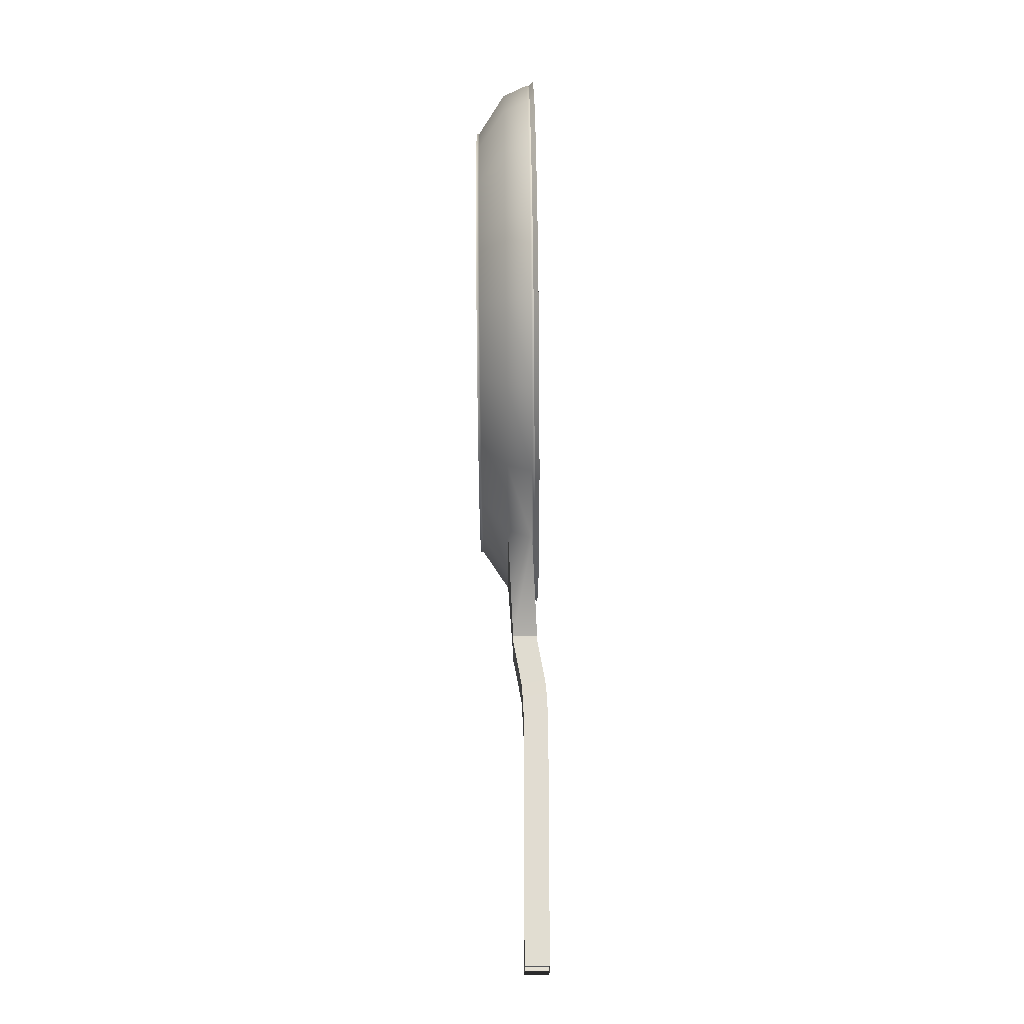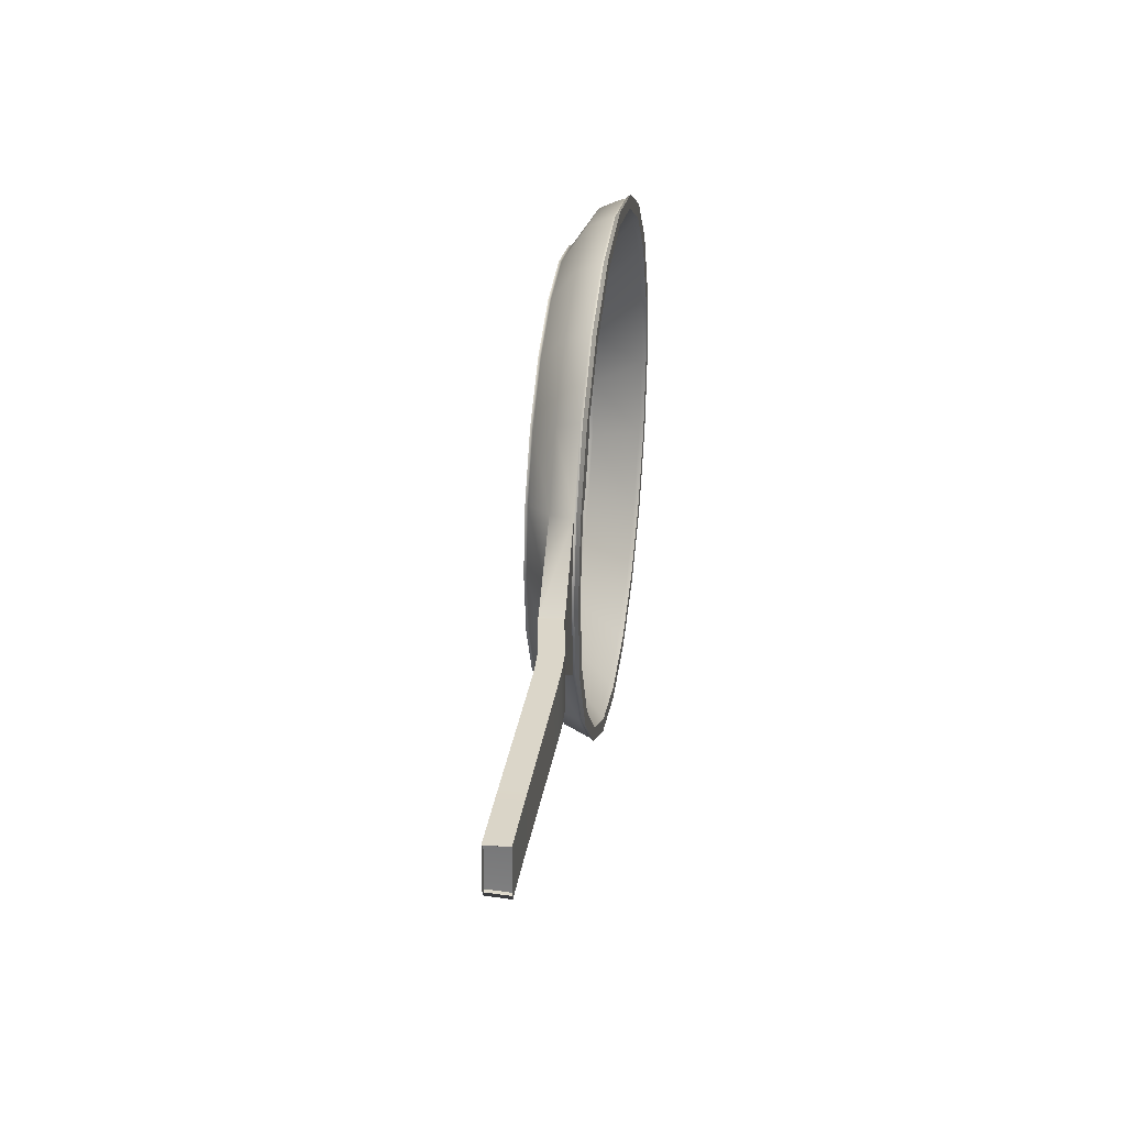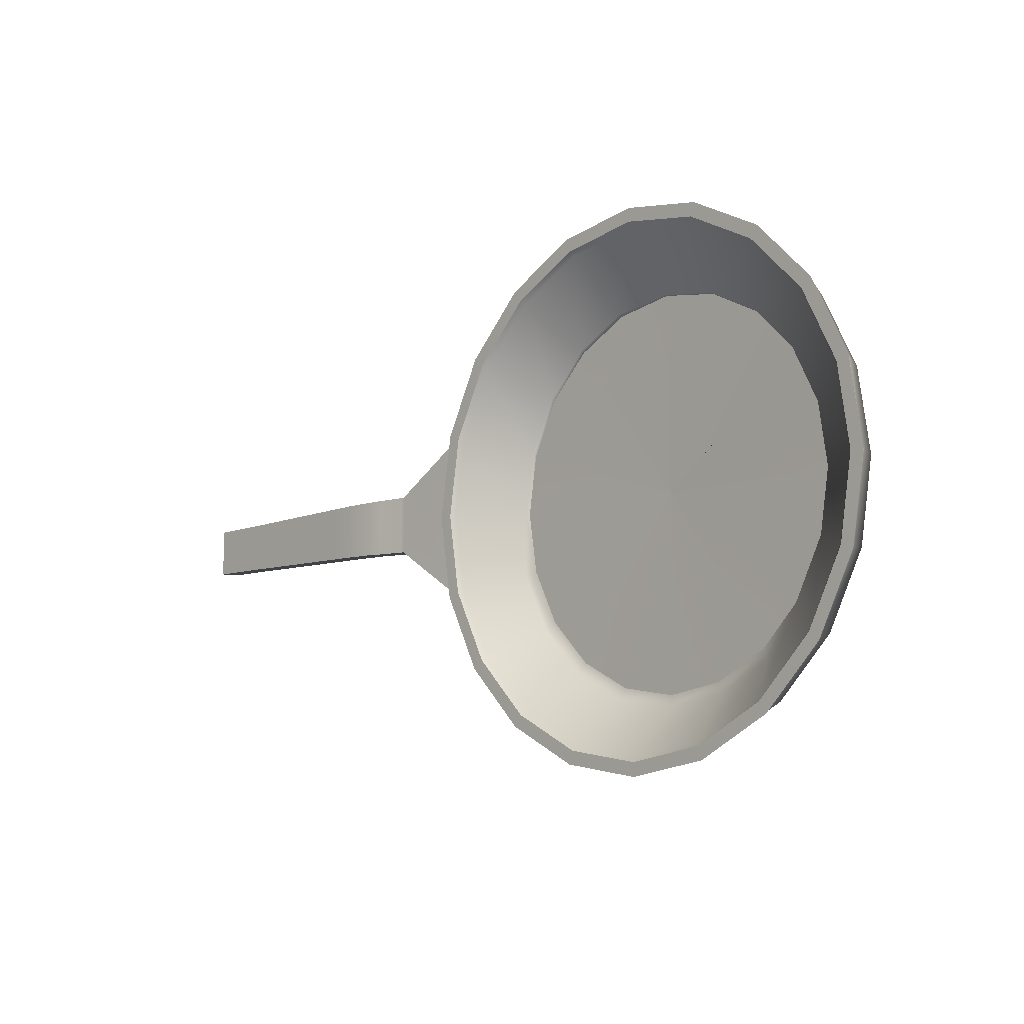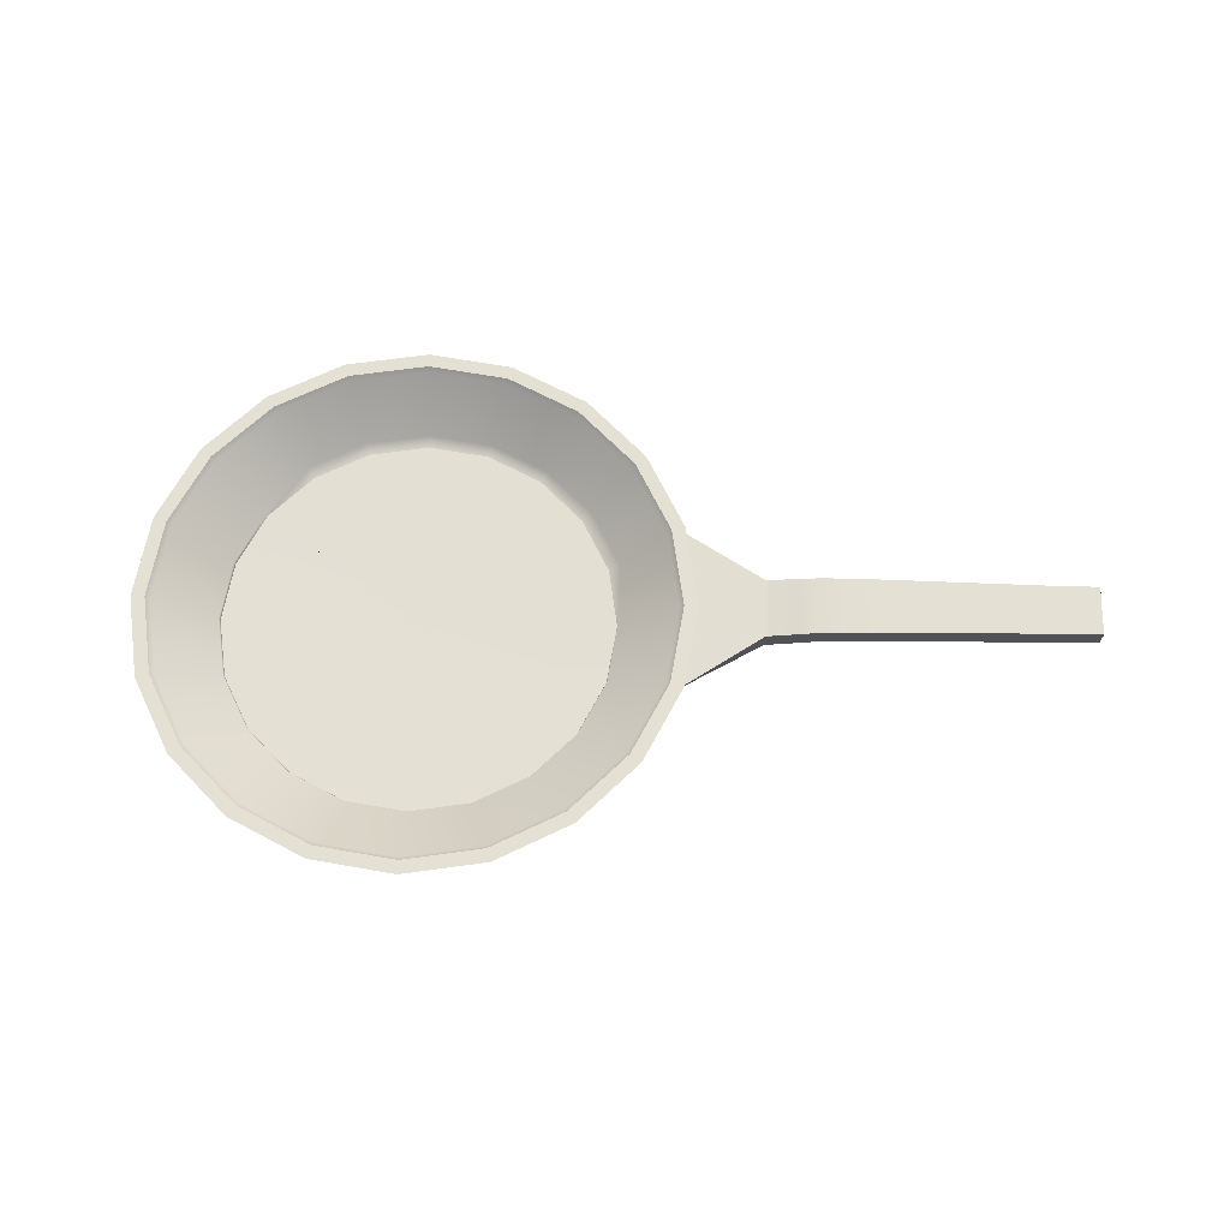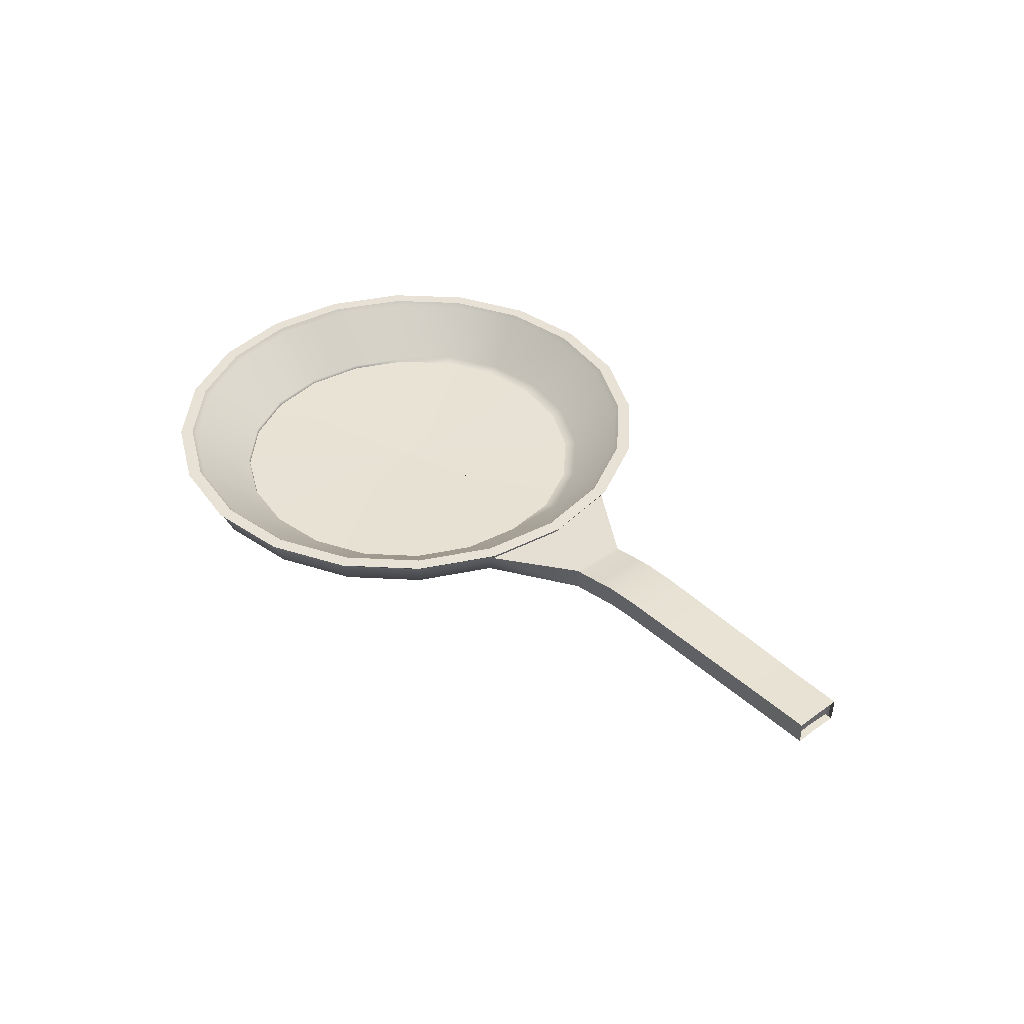
<metadata>
{"format":"obj","ext":"obj","renderer":"f3d","projection":"perspective","resolution":1024,"background":"white","views":[{"elev":67.1,"azim":89.4,"up":"+Z"},{"elev":30.1,"azim":98.4,"up":"+Z"},{"elev":-8.8,"azim":-133.0,"up":"+Z"},{"elev":66.1,"azim":1.1,"up":"+Y"},{"elev":40.3,"azim":48.6,"up":"+Y"}]}
</metadata>
<code>
g default
v 4.589 0.7051 -0.07084
v 3.635 0.7051 -1.944
v 2.148 0.7051 -3.431
v 0.2748 0.7051 -4.385
v -1.802 0.7051 -4.714
v -3.878 0.7051 -4.385
v -5.752 0.7051 -3.431
v -7.238 0.7051 -1.944
v -8.193 0.7051 -0.07084
v -8.522 0.7051 2.006
v -8.193 0.7051 4.082
v -7.238 0.7051 5.956
v -5.752 0.7051 7.442
v -3.878 0.7051 8.397
v -1.802 0.7051 8.726
v 0.2748 0.7051 8.397
v 2.148 0.7051 7.442
v 3.635 0.7051 5.956
v 4.589 0.7051 4.082
v 4.918 0.7051 2.006
v 5.987 2.345 -0.5249
v 4.824 2.345 -2.808
v 3.012 2.345 -4.62
v 0.7289 2.345 -5.783
v -1.802 2.345 -6.184
v -4.333 2.345 -5.783
v -6.616 2.345 -4.62
v -8.427 2.345 -2.808
v -9.591 2.345 -0.5249
v -9.991 2.345 2.006
v -9.591 2.345 4.537
v -8.427 2.345 6.82
v -6.616 2.345 8.631
v -4.333 2.345 9.795
v -1.802 2.345 10.2
v 0.7289 2.345 9.795
v 3.012 2.345 8.631
v 4.824 2.345 6.82
v 5.987 2.345 4.537
v 6.388 2.345 2.006
v -1.802 0.7858 2.006
v 5.595 2.345 -0.3977
v 4.491 2.345 -2.566
v 2.77 2.345 -4.287
v 0.6017 2.345 -5.392
v -1.802 2.345 -5.772
v -4.205 2.345 -5.392
v -6.374 2.345 -4.287
v -8.094 2.345 -2.566
v -9.199 2.345 -0.3977
v -9.58 2.345 2.006
v -9.199 2.345 4.409
v -8.094 2.345 6.578
v -6.374 2.345 8.298
v -4.205 2.345 9.403
v -1.802 2.345 9.784
v 0.6017 2.345 9.403
v 2.77 2.345 8.298
v 4.491 2.345 6.578
v 5.595 2.345 4.409
v 5.976 2.345 2.006
v 3.855 0.8671 0.1678
v 3.01 0.8671 -1.49
v 1.694 0.8671 -2.806
v 0.03621 0.8671 -3.651
v -1.802 0.8671 -3.942
v -3.64 0.8671 -3.651
v -5.298 0.8671 -2.806
v -6.614 0.8671 -1.49
v -7.459 0.8671 0.1678
v -7.75 0.8671 2.006
v -7.459 0.8671 3.844
v -6.614 0.8671 5.502
v -5.298 0.8671 6.818
v -3.64 0.8671 7.663
v -1.802 0.8671 7.954
v 0.0362 0.8671 7.663
v 1.694 0.8671 6.818
v 3.01 0.8671 5.502
v 3.855 0.8671 3.844
v 4.146 0.8671 2.006
v -1.802 0.7864 2.006
v -1.802 0.7864 2.006
v -1.802 0.7864 2.006
v -1.802 0.7864 2.006
v -1.802 0.7864 2.006
v -1.802 0.7864 2.006
v -1.802 0.7864 2.006
v -1.802 0.7864 2.006
v -1.802 0.7864 2.006
v -1.802 0.7864 2.006
v -1.802 0.7864 2.006
v -1.802 0.7864 2.006
v -1.802 0.7864 2.006
v -1.802 0.7864 2.006
v -1.802 0.7864 2.006
v -1.802 0.7864 2.006
v -1.802 0.7864 2.006
v -1.802 0.7864 2.006
v -1.802 0.7864 2.006
v -1.802 0.7864 2.006
v -1.802 2.277 10.2
v -4.333 2.277 9.795
v -6.616 2.277 8.631
v -8.427 2.277 6.82
v -9.591 2.277 4.537
v -9.991 2.277 2.006
v -9.591 2.277 -0.5249
v -8.427 2.277 -2.808
v -6.616 2.277 -4.62
v -4.333 2.277 -5.783
v -1.802 2.277 -6.184
v 0.7289 2.277 -5.783
v 3.012 2.277 -4.62
v 4.824 2.277 -2.808
v 5.987 2.277 -0.5249
v 6.388 2.277 2.006
v 5.987 2.277 4.537
v 4.824 2.277 6.82
v 3.012 2.277 8.631
v 0.7289 2.277 9.795
v -1.802 0.7902 8.726
v -3.878 0.7902 8.397
v -5.752 0.7902 7.442
v -7.238 0.7902 5.956
v -8.193 0.7902 4.082
v -8.522 0.7902 2.006
v -8.193 0.7902 -0.07084
v -7.238 0.7902 -1.944
v -5.752 0.7902 -3.431
v -3.878 0.7902 -4.385
v -1.802 0.7902 -4.714
v 0.2748 0.7902 -4.385
v 2.148 0.7902 -3.431
v 3.635 0.7902 -1.944
v 4.589 0.7902 -0.07084
v 4.918 0.7902 2.006
v 4.589 0.7902 4.082
v 3.635 0.7902 5.956
v 2.148 0.7902 7.442
v 0.2748 0.7902 8.397
v 0.1478 0.9686 -3.995
v 1.907 0.9686 -3.098
v 3.302 0.9686 -1.703
v 4.199 0.9686 0.05614
v 4.181 0.9839 2.006
v 3.888 0.9839 3.854
v 3.038 0.9839 5.522
v 1.715 0.9839 6.846
v 0.04685 0.9839 7.695
v -1.802 0.9839 7.988
v -3.65 0.9839 7.695
v -5.318 0.9839 6.846
v -6.642 0.9839 5.522
v -7.491 0.9839 3.854
v -7.784 0.9839 2.006
v -7.491 0.9839 0.1571
v -6.642 0.9839 -1.511
v -5.51 0.9686 -3.098
v -3.751 0.9686 -3.995
v -1.802 0.9686 -4.303
v 0.631 1.559 9.493
v -1.802 1.559 9.879
v -4.235 1.559 9.493
v -6.429 1.559 8.375
v -8.171 1.559 6.633
v -9.289 1.559 4.439
v -9.675 1.559 2.006
v -9.289 1.559 -0.427
v -8.171 1.559 -2.622
v -6.429 1.559 -4.363
v -4.235 1.559 -5.482
v -1.802 1.559 -5.867
v 0.631 1.559 -5.482
v 2.826 1.559 -4.363
v 4.567 1.559 -2.622
v 5.686 1.559 -0.427
v 6.071 1.559 2.006
v 5.686 1.559 4.439
v 4.567 1.559 6.633
v 2.826 1.559 8.375
v 6.117 2.484 -0.5671
v 4.934 2.484 -2.888
v 4.596 2.484 -2.642
v 5.719 2.484 -0.4378
v 3.092 2.484 -4.73
v 2.846 2.484 -4.392
v 0.7711 2.484 -5.913
v 0.6418 2.484 -5.515
v -1.802 2.484 -6.32
v -1.802 2.484 -5.902
v -4.375 2.484 -5.913
v -4.245 2.484 -5.515
v -6.696 2.484 -4.73
v -6.45 2.484 -4.392
v -8.538 2.484 -2.888
v -8.199 2.484 -2.642
v -9.72 2.484 -0.5671
v -9.322 2.484 -0.4378
v -10.13 2.484 2.006
v -9.709 2.484 2.006
v -9.72 2.484 4.579
v -9.322 2.484 4.449
v -8.538 2.484 6.9
v -8.199 2.484 6.654
v -6.696 2.484 8.742
v -6.45 2.484 8.403
v -4.375 2.484 9.924
v -4.245 2.484 9.526
v -1.802 2.484 10.33
v -1.802 2.484 9.913
v 0.7711 2.484 9.924
v 0.6418 2.484 9.526
v 3.092 2.484 8.742
v 2.846 2.484 8.403
v 4.934 2.484 6.9
v 4.596 2.484 6.654
v 6.117 2.484 4.579
v 5.719 2.484 4.449
v 6.524 2.484 2.006
v 6.106 2.484 2.006
v 8.488 1.687 1.139
v 8.465 1.687 2.006
v 8.489 2.404 1.104
v 8.481 2.404 2.006
v 8.488 1.687 2.873
v 8.489 2.404 2.908
v 18.04 1.907 1.284
v 18.02 1.907 2.006
v 18.04 2.625 1.249
v 18.04 2.625 2.006
v 18.04 1.907 2.728
v 18.04 2.625 2.763
v 8.611 2.397 2.902
v 8.603 2.397 2.006
v 8.611 2.397 1.11
v 8.61 1.679 1.144
v 8.587 1.679 2.006
v 8.61 1.679 2.867
v 9.477 2.553 2.892
v 9.469 2.553 2.006
v 9.477 2.553 1.12
v 9.476 1.835 1.155
v 9.452 1.835 2.006
v 9.476 1.835 2.857
v 10.06 2.649 2.879
v 10.05 2.649 2.006
v 10.06 2.649 1.133
v 10.06 1.931 1.168
v 10.03 1.931 2.006
v 10.06 1.931 2.844
v 10.98 2.691 2.868
v 10.97 2.691 2.006
v 10.98 2.691 1.144
v 10.98 1.973 1.179
v 10.95 1.973 2.006
v 10.98 1.973 2.833
v 11.78 2.686 2.855
v 11.77 2.686 2.006
v 11.78 2.686 1.157
v 11.78 1.969 1.192
v 11.75 1.969 2.006
v 11.78 1.969 2.82
v 12.57 2.678 2.842
v 12.56 2.678 2.006
v 12.57 2.678 1.17
v 12.57 1.96 1.205
v 12.54 1.96 2.006
v 12.57 1.96 2.807
v 13.37 2.669 2.829
v 13.36 2.669 2.006
v 13.37 2.669 1.183
v 13.37 1.951 1.217
v 13.34 1.951 2.006
v 13.37 1.951 2.794
v 14.47 2.657 2.811
v 14.46 2.657 2.006
v 14.47 2.657 1.2
v 14.47 1.94 1.235
v 14.44 1.94 2.006
v 14.47 1.94 2.776
v 15.47 2.646 2.795
v 15.47 2.646 2.006
v 15.47 2.646 1.216
v 15.47 1.929 1.251
v 15.45 1.929 2.006
v 15.47 1.929 2.76
v 16.78 2.632 2.774
v 16.77 2.632 2.006
v 16.78 2.632 1.238
v 16.78 1.915 1.272
v 16.76 1.915 2.006
v 16.78 1.915 2.739
v 16.07 2.64 2.785
v 16.06 2.64 2.006
v 16.07 2.64 1.226
v 16.07 1.922 1.261
v 16.05 1.922 2.006
v 16.07 1.922 2.751
v 18.28 2.625 2.764
v 18.28 2.625 2.006
v 18.28 2.625 1.248
v 18.28 1.908 1.283
v 18.26 1.908 2.006
v 18.28 1.908 2.729
g pCylinder1
f 1 2 135 136
f 2 3 134 135
f 3 4 133 134
f 4 5 132 133
f 5 6 131 132
f 6 7 130 131
f 7 8 129 130
f 8 9 128 129
f 9 10 127 128
f 10 11 126 127
f 11 12 125 126
f 12 13 124 125
f 13 14 123 124
f 14 15 122 123
f 15 16 141 122
f 16 17 140 141
f 17 18 139 140
f 18 19 138 139
f 19 20 137 138
f 20 1 136 137
f 2 1 41
f 3 2 41
f 4 3 41
f 5 4 41
f 6 5 41
f 7 6 41
f 8 7 41
f 9 8 41
f 10 9 41
f 11 10 41
f 12 11 41
f 13 12 41
f 14 13 41
f 15 14 41
f 16 15 41
f 17 16 41
f 18 17 41
f 19 18 41
f 20 19 41
f 1 20 41
f 182 183 184 185
f 183 186 187 184
f 186 188 189 187
f 188 190 191 189
f 190 192 193 191
f 192 194 195 193
f 194 196 197 195
f 196 198 199 197
f 198 200 201 199
f 200 202 203 201
f 202 204 205 203
f 204 206 207 205
f 206 208 209 207
f 208 210 211 209
f 210 212 213 211
f 212 214 215 213
f 214 216 217 215
f 216 218 219 217
f 218 220 221 219
f 220 182 185 221
f 42 43 144 145
f 43 44 143 144
f 44 45 142 143
f 45 46 161 142
f 46 47 160 161
f 47 48 159 160
f 48 49 158 159
f 49 50 157 158
f 50 51 156 157
f 51 52 155 156
f 52 53 154 155
f 53 54 153 154
f 54 55 152 153
f 55 56 151 152
f 56 57 150 151
f 57 58 149 150
f 58 59 148 149
f 59 60 147 148
f 60 61 146 147
f 61 42 145 146
f 62 63 83 82
f 63 64 84 83
f 64 65 85 84
f 65 66 86 85
f 66 67 87 86
f 67 68 88 87
f 68 69 89 88
f 69 70 90 89
f 70 71 91 90
f 71 72 92 91
f 72 73 93 92
f 73 74 94 93
f 74 75 95 94
f 75 76 96 95
f 76 77 97 96
f 77 78 98 97
f 78 79 99 98
f 79 80 100 99
f 80 81 101 100
f 81 62 82 101
f 103 102 35 34
f 104 103 34 33
f 105 104 33 32
f 106 105 32 31
f 107 106 31 30
f 108 107 30 29
f 109 108 29 28
f 110 109 28 27
f 111 110 27 26
f 112 111 26 25
f 113 112 25 24
f 114 113 24 23
f 115 114 23 22
f 116 115 22 21
f 117 116 21 40
f 118 117 40 39
f 119 118 39 38
f 120 119 38 37
f 121 120 37 36
f 102 121 36 35
f 123 122 163 164
f 124 123 164 165
f 125 124 165 166
f 126 125 166 167
f 127 126 167 168
f 128 127 168 169
f 129 128 169 170
f 130 129 170 171
f 131 130 171 172
f 132 131 172 173
f 133 132 173 174
f 134 133 174 175
f 135 134 175 176
f 136 135 176 177
f 137 136 177 178
f 138 137 178 179
f 139 138 179 180
f 140 139 180 181
f 141 140 181 162
f 122 141 162 163
f 143 142 65 64
f 144 143 64 63
f 145 144 63 62
f 146 145 62 81
f 147 146 81 80
f 148 147 80 79
f 149 148 79 78
f 150 149 78 77
f 151 150 77 76
f 152 151 76 75
f 153 152 75 74
f 154 153 74 73
f 155 154 73 72
f 156 155 72 71
f 157 156 71 70
f 158 157 70 69
f 159 158 69 68
f 160 159 68 67
f 161 160 67 66
f 142 161 66 65
f 163 162 121 102
f 164 163 102 103
f 165 164 103 104
f 166 165 104 105
f 167 166 105 106
f 168 167 106 107
f 169 168 107 108
f 170 169 108 109
f 171 170 109 110
f 172 171 110 111
f 173 172 111 112
f 174 173 112 113
f 175 174 113 114
f 176 175 114 115
f 177 176 115 116
f 229 228 230 231
f 232 229 231 233
f 180 179 118 119
f 181 180 119 120
f 162 181 120 121
f 21 22 183 182
f 43 42 185 184
f 22 23 186 183
f 44 43 184 187
f 23 24 188 186
f 45 44 187 189
f 24 25 190 188
f 46 45 189 191
f 25 26 192 190
f 47 46 191 193
f 26 27 194 192
f 48 47 193 195
f 27 28 196 194
f 49 48 195 197
f 28 29 198 196
f 50 49 197 199
f 29 30 200 198
f 51 50 199 201
f 30 31 202 200
f 52 51 201 203
f 31 32 204 202
f 53 52 203 205
f 32 33 206 204
f 54 53 205 207
f 33 34 208 206
f 55 54 207 209
f 34 35 210 208
f 56 55 209 211
f 35 36 212 210
f 57 56 211 213
f 36 37 214 212
f 58 57 213 215
f 37 38 216 214
f 59 58 215 217
f 38 39 218 216
f 60 59 217 219
f 39 40 220 218
f 61 60 219 221
f 40 21 182 220
f 42 61 221 185
f 178 177 222 223
f 177 116 224 222
f 116 117 225 224
f 179 178 223 226
f 117 118 227 225
f 118 179 226 227
f 223 222 237 238
f 222 224 236 237
f 224 225 235 236
f 226 223 238 239
f 225 227 234 235
f 227 226 239 234
f 235 234 240 241
f 236 235 241 242
f 237 236 242 243
f 238 237 243 244
f 239 238 244 245
f 234 239 245 240
f 241 240 246 247
f 242 241 247 248
f 243 242 248 249
f 244 243 249 250
f 245 244 250 251
f 240 245 251 246
f 247 246 252 253
f 248 247 253 254
f 249 248 254 255
f 250 249 255 256
f 251 250 256 257
f 246 251 257 252
f 253 252 258 259
f 254 253 259 260
f 255 254 260 261
f 256 255 261 262
f 257 256 262 263
f 252 257 263 258
f 259 258 264 265
f 260 259 265 266
f 261 260 266 267
f 262 261 267 268
f 263 262 268 269
f 258 263 269 264
f 265 264 270 271
f 266 265 271 272
f 267 266 272 273
f 268 267 273 274
f 269 268 274 275
f 264 269 275 270
f 271 270 276 277
f 272 271 277 278
f 273 272 278 279
f 274 273 279 280
f 275 274 280 281
f 270 275 281 276
f 277 276 282 283
f 278 277 283 284
f 279 278 284 285
f 280 279 285 286
f 281 280 286 287
f 276 281 287 282
f 283 282 294 295
f 284 283 295 296
f 285 284 296 297
f 286 285 297 298
f 287 286 298 299
f 282 287 299 294
f 289 288 300 301
f 290 289 301 302
f 291 290 302 303
f 292 291 303 304
f 293 292 304 305
f 288 293 305 300
f 295 294 288 289
f 296 295 289 290
f 297 296 290 291
f 298 297 291 292
f 299 298 292 293
f 294 299 293 288
f 301 300 233 231
f 302 301 231 230
f 303 302 230 228
f 304 303 228 229
f 305 304 229 232
f 300 305 232 233

</code>
